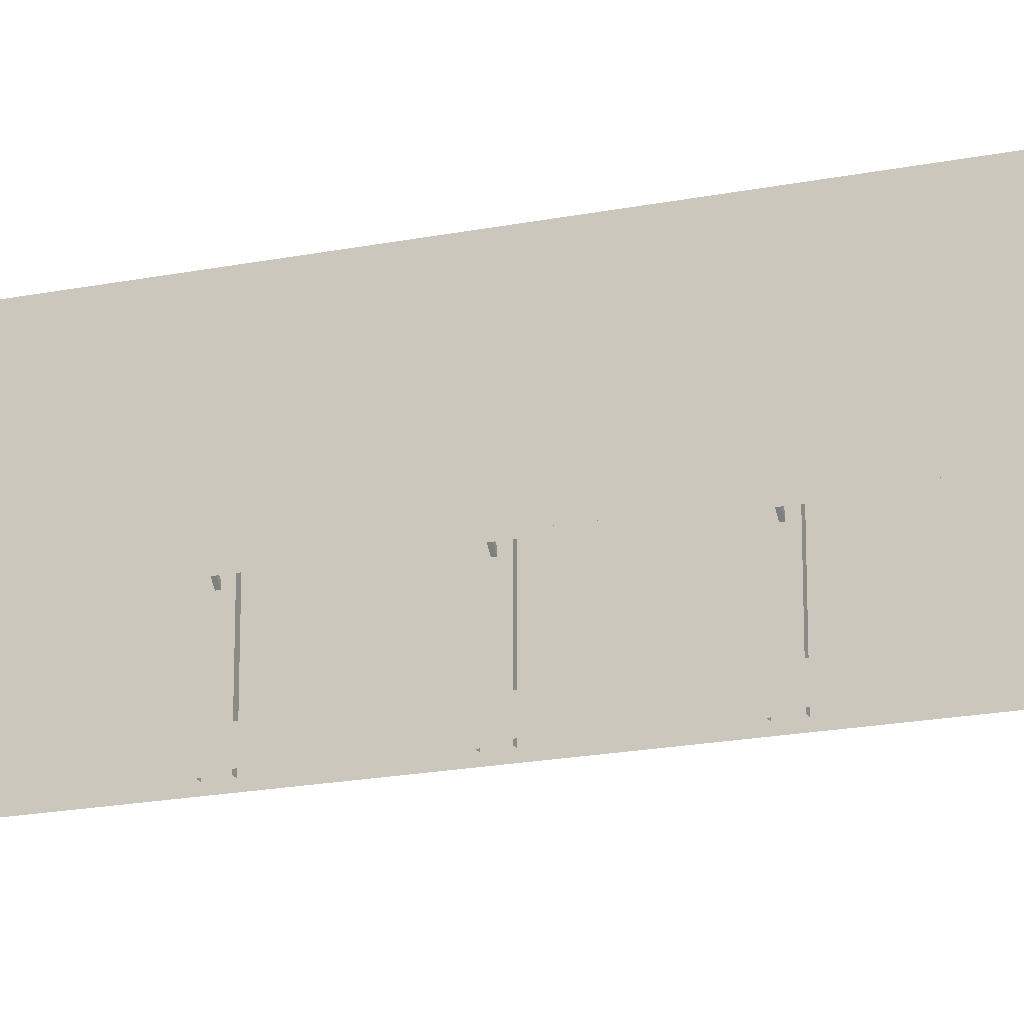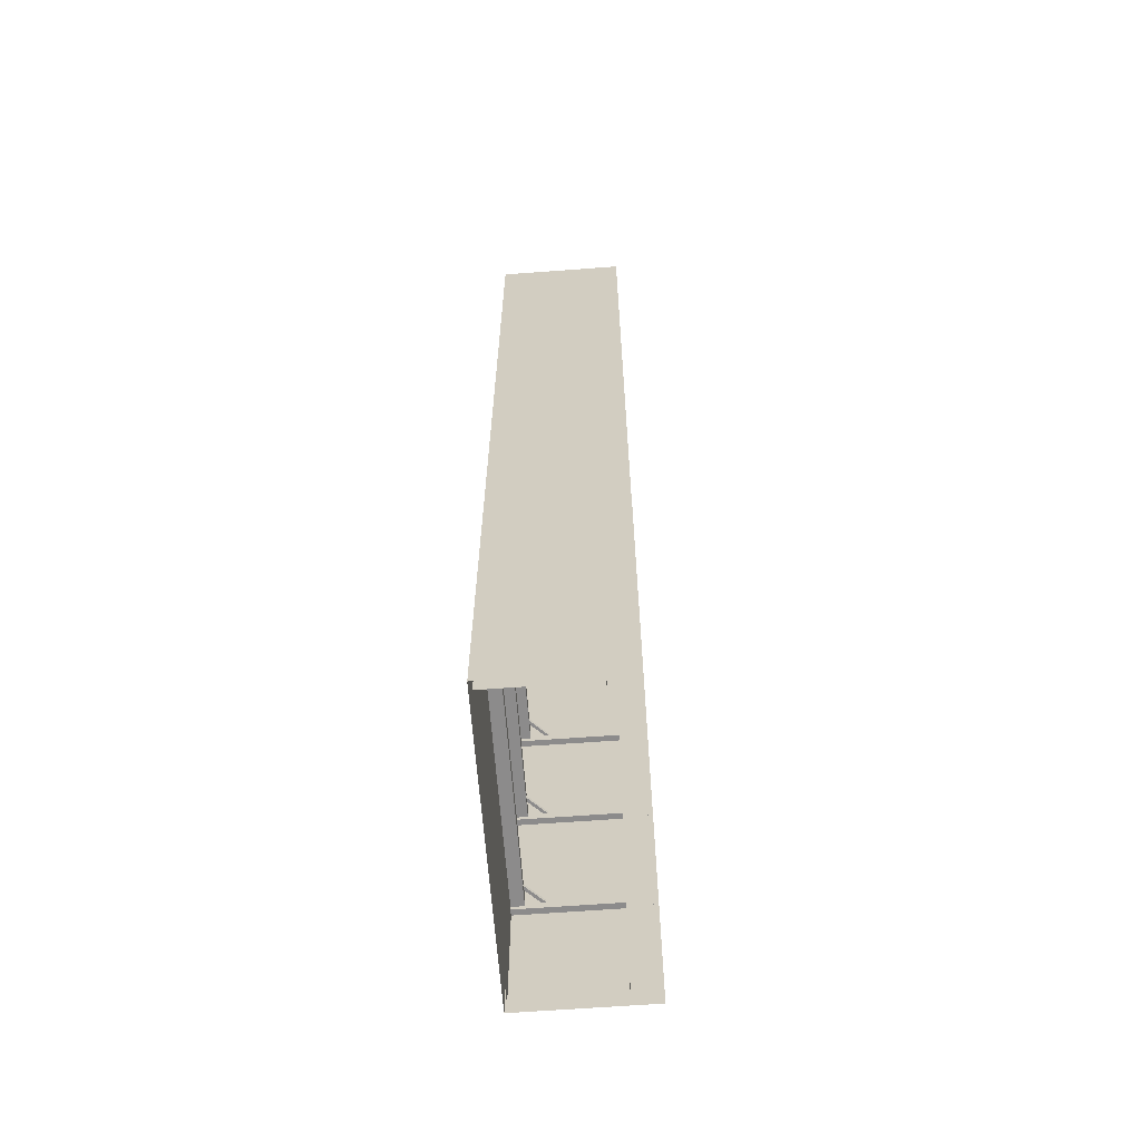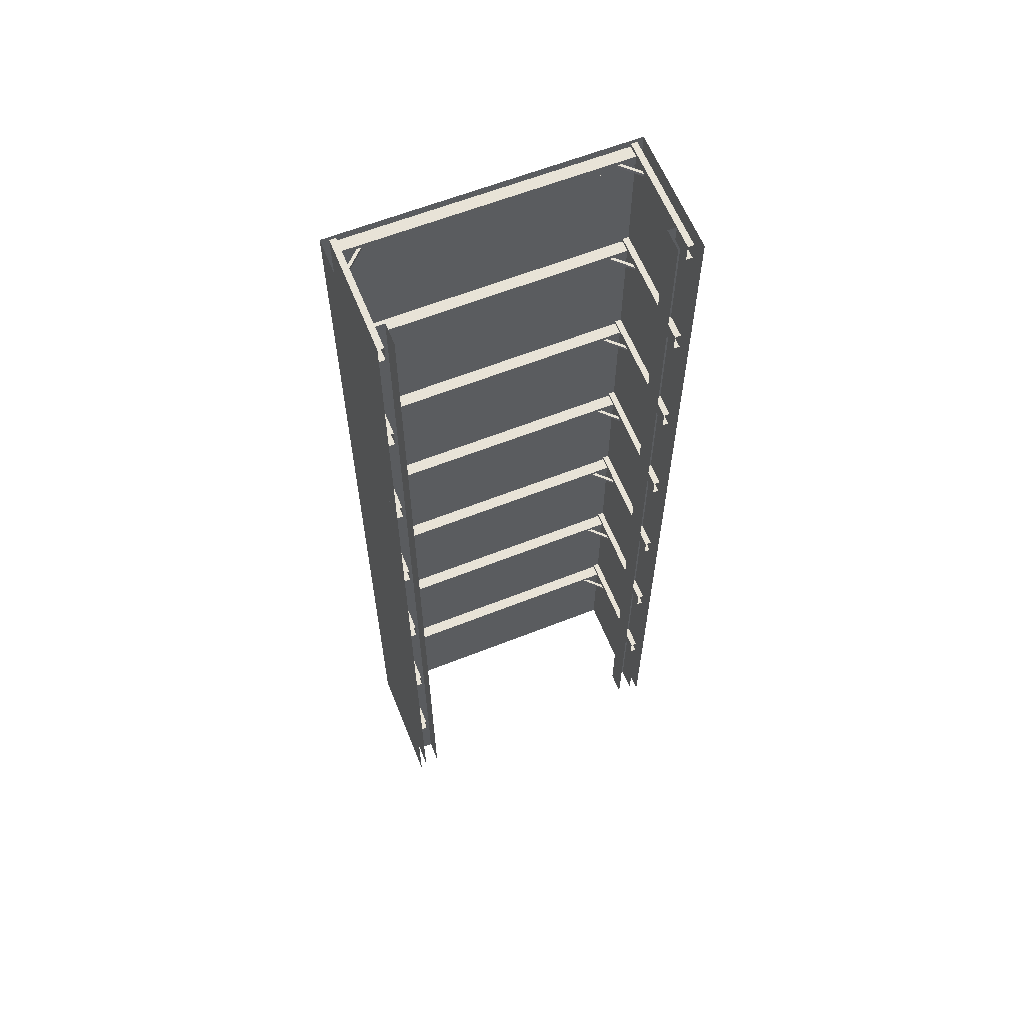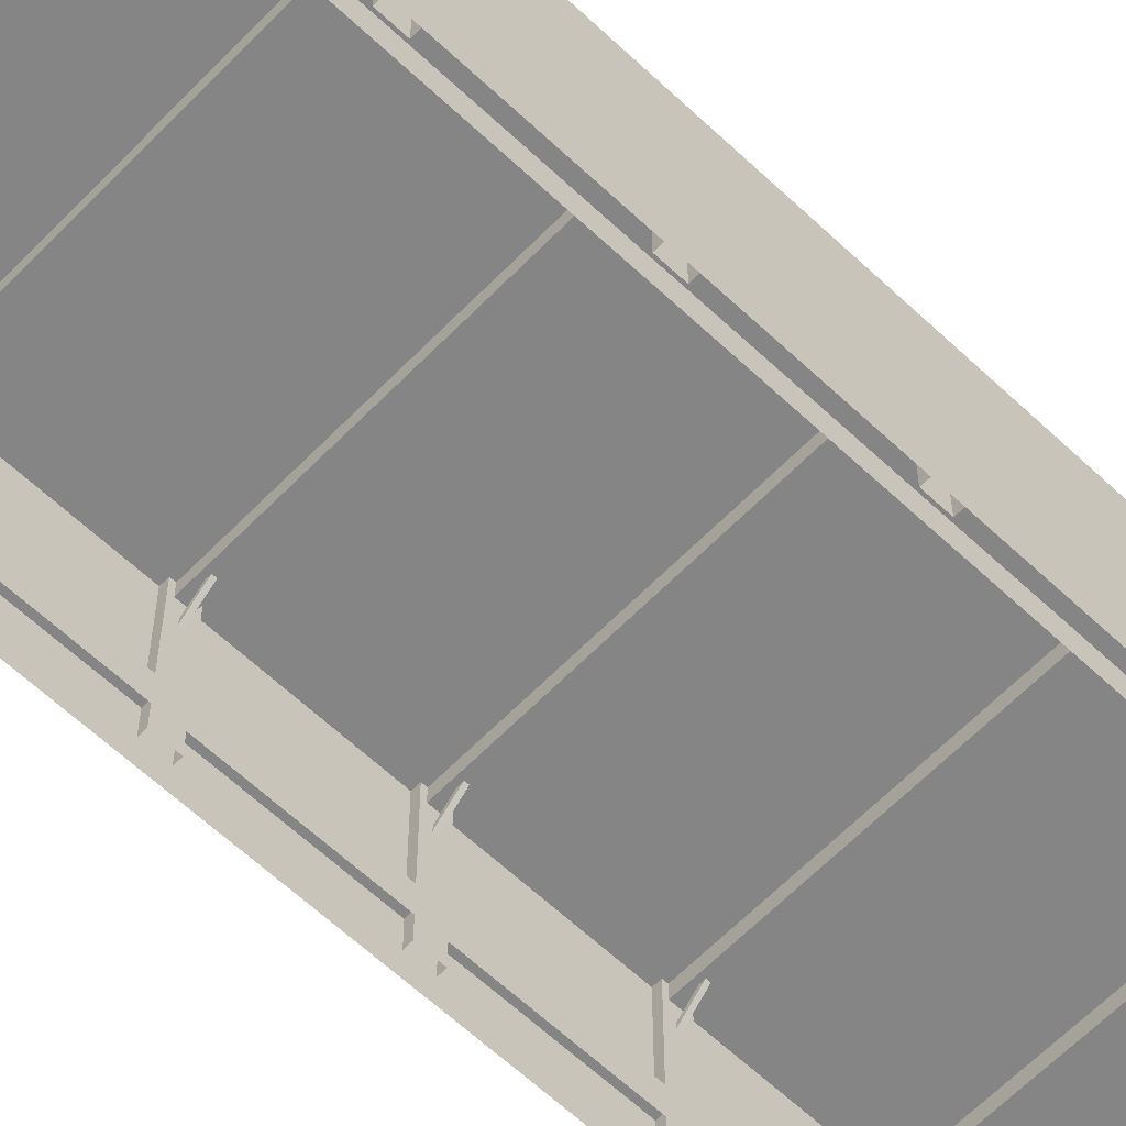
<metadata>
{"format":"obj","ext":"obj","renderer":"f3d","projection":"perspective","resolution":1024,"background":"white","views":[{"elev":-19.4,"azim":110.5,"up":"+Y"},{"elev":-64.0,"azim":-85.7,"up":"+Z"},{"elev":61.7,"azim":-21.9,"up":"+Z"},{"elev":-61.8,"azim":-133.8,"up":"+Y"}]}
</metadata>
<code>
v  10 -0.3 32
v  10 -0.3 27.43
v  10 8.2 27.43
v  10 8.2 32
v  10 -0.3 22.86
v  10 8.2 22.86
v  10 -0.3 18.29
v  10 8.2 18.29
v  10 -0.3 13.72
v  10 8.2 13.72
v  10 -0.3 9.146
v  10 8.2 9.146
v  10 -0.3 4.574
v  10 8.2 4.574
v  10 -0.3 0.0031
v  10 8.2 0.0031
v  10 -0.3 -4.568
v  10 8.2 -4.568
v  10 -0.3 -9.14
v  10 8.2 -9.14
v  10 -0.3 -13.71
v  10 8.2 -13.71
v  10 -0.3 -18.28
v  10 8.2 -18.28
v  10 -0.3 -22.85
v  10 8.2 -22.85
v  10 -0.3 -27.43
v  10 8.2 -27.43
v  10 -0.3 -32
v  10 8.2 -32
v  -10 -0.3 -27.43
v  -10 8.2 -27.43
v  -10 8.2 -32
v  -10 -0.3 -32
v  -10 -0.3 -22.85
v  -10 8.2 -22.85
v  -10 -0.3 -18.28
v  -10 8.2 -18.28
v  -10 -0.3 -13.71
v  -10 8.2 -13.71
v  -10 -0.3 -9.14
v  -10 8.2 -9.14
v  -10 -0.3 -4.568
v  -10 8.2 -4.568
v  -10 -0.3 0.0031
v  -10 8.2 0.0031
v  -10 -0.3 4.574
v  -10 8.2 4.574
v  -10 -0.3 9.146
v  -10 8.2 9.146
v  -10 -0.3 13.72
v  -10 8.2 13.72
v  -10 -0.3 18.29
v  -10 8.2 18.29
v  -10 -0.3 22.86
v  -10 8.2 22.86
v  -10 -0.3 27.43
v  -10 8.2 27.43
v  -10 -0.3 32
v  -10 8.2 32
v  9.5 0 32
v  9.5 8 32
v  9.5 8 27.43
v  9.5 0 27.43
v  9.5 8 22.86
v  9.5 0 22.86
v  9.5 8 18.29
v  9.5 0 18.29
v  9.5 8 13.72
v  9.5 0 13.72
v  9.5 8 9.148
v  9.5 0 9.148
v  9.5 8 4.576
v  9.5 0 4.576
v  9.5 8 0.0048
v  9.5 0 0.0047
v  9.5 8 -4.567
v  9.5 0 -4.567
v  9.5 8 -9.138
v  9.5 0 -9.138
v  9.5 8 -13.71
v  9.5 0 -13.71
v  9.5 8 -18.28
v  9.5 0 -18.28
v  9.5 8 -22.85
v  9.5 0 -22.85
v  9.5 8 -27.43
v  9.5 0 -27.43
v  9.5 8 -32
v  9.5 0 -32
v  -9.5 0 -27.43
v  -9.5 0 -32
v  -9.5 8 -32
v  -9.5 8 -27.43
v  -9.5 0 -22.85
v  -9.5 8 -22.85
v  -9.5 0 -18.28
v  -9.5 8 -18.28
v  -9.5 0 -13.71
v  -9.5 8 -13.71
v  -9.5 0 -9.138
v  -9.5 8 -9.138
v  -9.5 0 -4.567
v  -9.5 8 -4.567
v  -9.5 0 0.0047
v  -9.5 8 0.0048
v  -9.5 0 4.576
v  -9.5 8 4.576
v  -9.5 0 9.148
v  -9.5 8 9.148
v  -9.5 0 13.72
v  -9.5 8 13.72
v  -9.5 0 18.29
v  -9.5 8 18.29
v  -9.5 0 22.86
v  -9.5 8 22.86
v  -9.5 0 27.43
v  -9.5 8 27.43
v  -9.5 0 32
v  -9.5 8 32
v  9.1 0 32
v  9.1 8 32
v  9.1 8 30.8
v  9.5 8 30.8
v  9.5 0 30.8
v  9.1 0 30.8
v  7.599 7.502 31.5
v  9.5 5.6 31.5
v  9.5 5.883 31.5
v  7.881 7.502 31.5
v  7.602 7.498 31.3
v  9.5 5.6 31.3
v  9.5 5.883 31.3
v  7.885 7.498 31.3
v  -9.1 8 31.75
v  -9.1 7.2 31.75
v  9.1 7.2 31.75
v  9.1 8 31.75
v  -9.1 7.2 31.05
v  -9.1 8 31.05
v  9.1 8 31.05
v  9.1 7.2 31.05
v  -7.598 7.502 31.5
v  -7.881 7.502 31.5
v  -9.5 5.883 31.5
v  -9.5 5.6 31.5
v  -7.602 7.498 31.3
v  -9.5 5.6 31.3
v  -9.5 5.883 31.3
v  -7.884 7.498 31.3
v  -9.5 8 30.8
v  -9.1 8 30.8
v  -9.1 0 30.8
v  -9.5 0 30.8
v  -9.1 0 32
v  -9.1 8 32
v  9.5 8 22.86
v  9.1 8 22.86
v  9.1 0 22.86
v  9.1 8 21.66
v  9.5 8 21.66
v  9.5 0 21.66
v  9.1 0 21.66
v  7.599 7.502 22.36
v  9.5 5.6 22.36
v  9.5 5.883 22.36
v  7.881 7.502 22.36
v  7.602 7.498 22.16
v  9.5 5.6 22.16
v  9.5 5.883 22.16
v  7.885 7.498 22.16
v  -9.1 8 22.61
v  -9.1 7.2 22.61
v  9.1 7.2 22.61
v  9.1 8 22.61
v  -9.1 7.2 21.91
v  -9.1 8 21.91
v  9.1 8 21.91
v  9.1 7.2 21.91
v  -7.598 7.502 22.36
v  -7.881 7.502 22.36
v  -9.5 5.883 22.36
v  -9.5 5.6 22.36
v  -7.602 7.498 22.16
v  -9.5 5.6 22.16
v  -9.5 5.883 22.16
v  -7.884 7.498 22.16
v  -9.5 8 21.66
v  -9.1 8 21.66
v  -9.1 0 21.66
v  -9.5 0 21.66
v  -9.1 8 22.86
v  -9.5 8 22.86
v  -9.1 0 22.86
v  9.5 8 13.72
v  9.1 8 13.72
v  9.1 0 13.72
v  9.5 0 13.72
v  9.1 8 12.52
v  9.5 8 12.52
v  9.5 0 12.52
v  9.1 0 12.52
v  7.599 7.502 13.22
v  9.5 5.6 13.22
v  9.5 5.883 13.22
v  7.881 7.502 13.22
v  7.602 7.498 13.02
v  9.5 5.6 13.02
v  9.5 5.883 13.02
v  7.885 7.498 13.02
v  -9.1 8 13.47
v  -9.1 7.2 13.47
v  9.1 7.2 13.47
v  9.1 8 13.47
v  -9.1 7.2 12.77
v  -9.1 8 12.77
v  9.1 8 12.77
v  9.1 7.2 12.77
v  -7.598 7.502 13.22
v  -7.881 7.502 13.22
v  -9.5 5.883 13.22
v  -9.5 5.6 13.22
v  -7.602 7.498 13.02
v  -9.5 5.6 13.02
v  -9.5 5.883 13.02
v  -7.884 7.498 13.02
v  -9.5 8 12.52
v  -9.1 8 12.52
v  -9.1 0 12.52
v  -9.5 0 12.52
v  -9.1 8 13.72
v  -9.5 8 13.72
v  -9.5 0 13.72
v  -9.1 0 13.72
v  9.5 8 4.583
v  9.1 8 4.583
v  9.1 0 4.583
v  9.5 0 4.583
v  9.1 8 3.383
v  9.5 8 3.383
v  9.5 0 3.383
v  9.1 0 3.383
v  7.599 7.502 4.083
v  9.5 5.6 4.083
v  9.5 5.883 4.083
v  7.881 7.502 4.083
v  7.602 7.498 3.883
v  9.5 5.6 3.883
v  9.5 5.883 3.883
v  7.885 7.498 3.883
v  -9.1 8 4.333
v  -9.1 7.2 4.333
v  9.1 7.2 4.333
v  9.1 8 4.333
v  -9.1 7.2 3.633
v  -9.1 8 3.633
v  9.1 8 3.633
v  9.1 7.2 3.633
v  -7.598 7.502 4.083
v  -7.881 7.502 4.083
v  -9.5 5.883 4.083
v  -9.5 5.6 4.083
v  -7.602 7.498 3.883
v  -9.5 5.6 3.883
v  -9.5 5.883 3.883
v  -7.884 7.498 3.883
v  -9.5 8 3.383
v  -9.1 8 3.383
v  -9.1 0 3.383
v  -9.5 0 3.383
v  -9.1 8 4.583
v  -9.5 8 4.583
v  -9.5 0 4.583
v  -9.1 0 4.583
v  9.5 8 -4.556
v  9.1 8 -4.556
v  9.1 0 -4.556
v  9.5 0 -4.556
v  9.1 8 -5.756
v  9.5 8 -5.756
v  9.5 0 -5.756
v  9.1 0 -5.756
v  7.599 7.502 -5.056
v  9.5 5.6 -5.056
v  9.5 5.883 -5.056
v  7.881 7.502 -5.056
v  7.602 7.498 -5.256
v  9.5 5.6 -5.256
v  9.5 5.883 -5.256
v  7.885 7.498 -5.256
v  -9.1 8 -4.806
v  -9.1 7.2 -4.806
v  9.1 7.2 -4.806
v  9.1 8 -4.806
v  -9.1 7.2 -5.506
v  -9.1 8 -5.506
v  9.1 8 -5.506
v  9.1 7.2 -5.506
v  -7.598 7.502 -5.056
v  -7.881 7.502 -5.056
v  -9.5 5.883 -5.056
v  -9.5 5.6 -5.056
v  -7.602 7.498 -5.256
v  -9.5 5.6 -5.256
v  -9.5 5.883 -5.256
v  -7.884 7.498 -5.256
v  -9.5 8 -5.756
v  -9.1 8 -5.756
v  -9.1 0 -5.756
v  -9.5 0 -5.756
v  -9.1 8 -4.556
v  -9.5 8 -4.556
v  -9.5 0 -4.556
v  -9.1 0 -4.556
v  9.5 8 -13.69
v  9.1 8 -13.69
v  9.1 0 -13.69
v  9.5 0 -13.69
v  9.1 8 -14.89
v  9.5 8 -14.89
v  9.5 0 -14.89
v  9.1 0 -14.89
v  7.599 7.502 -14.19
v  9.5 5.6 -14.19
v  9.5 5.883 -14.19
v  7.881 7.502 -14.19
v  7.602 7.498 -14.39
v  9.5 5.6 -14.39
v  9.5 5.883 -14.39
v  7.885 7.498 -14.39
v  -9.1 8 -13.94
v  -9.1 7.2 -13.94
v  9.1 7.2 -13.94
v  9.1 8 -13.94
v  -9.1 7.2 -14.64
v  -9.1 8 -14.64
v  9.1 8 -14.64
v  9.1 7.2 -14.64
v  -7.598 7.502 -14.19
v  -7.881 7.502 -14.19
v  -9.5 5.883 -14.19
v  -9.5 5.6 -14.19
v  -7.602 7.498 -14.39
v  -9.5 5.6 -14.39
v  -9.5 5.883 -14.39
v  -7.884 7.498 -14.39
v  -9.5 8 -14.89
v  -9.1 8 -14.89
v  -9.1 0 -14.89
v  -9.5 0 -14.89
v  -9.1 8 -13.69
v  -9.5 8 -13.69
v  -9.5 0 -13.69
v  -9.1 0 -13.69
v  9.5 8 -22.83
v  9.1 8 -22.83
v  9.1 0 -22.83
v  9.5 0 -22.83
v  9.1 8 -24.03
v  9.5 8 -24.03
v  9.5 0 -24.03
v  9.1 0 -24.03
v  7.599 7.502 -23.33
v  9.5 5.6 -23.33
v  9.5 5.883 -23.33
v  7.881 7.502 -23.33
v  7.602 7.498 -23.53
v  9.5 5.6 -23.53
v  9.5 5.883 -23.53
v  7.885 7.498 -23.53
v  -9.1 8 -23.08
v  -9.1 7.2 -23.08
v  9.1 7.2 -23.08
v  9.1 8 -23.08
v  -9.1 7.2 -23.78
v  -9.1 8 -23.78
v  9.1 8 -23.78
v  9.1 7.2 -23.78
v  -7.598 7.502 -23.33
v  -7.881 7.502 -23.33
v  -9.5 5.883 -23.33
v  -9.5 5.6 -23.33
v  -7.602 7.498 -23.53
v  -9.5 5.6 -23.53
v  -9.5 5.883 -23.53
v  -7.884 7.498 -23.53
v  -9.5 8 -24.03
v  -9.1 8 -24.03
v  -9.1 0 -24.03
v  -9.5 0 -24.03
v  -9.1 8 -22.83
v  -9.5 8 -22.83
v  -9.5 0 -22.83
v  -9.1 0 -22.83
v  9.5 1.5 27.43
v  8.5 1.5 27.43
v  8.5 1.5 32
v  9.5 1.5 32
v  9.5 1.5 22.86
v  8.5 1.5 22.86
v  9.5 1.5 18.29
v  8.5 1.5 18.29
v  9.5 1.5 13.71
v  8.5 1.5 13.71
v  9.5 1.5 9.143
v  8.5 1.5 9.143
v  9.5 1.5 4.571
v  8.5 1.5 4.571
v  9.5 1.5 -0
v  8.5 1.5 -0
v  9.5 1.5 -4.571
v  8.5 1.5 -4.571
v  9.5 1.5 -9.143
v  8.5 1.5 -9.143
v  9.5 1.5 -13.71
v  8.5 1.5 -13.71
v  9.5 1.5 -18.29
v  8.5 1.5 -18.29
v  9.5 1.5 -22.86
v  8.5 1.5 -22.86
v  9.5 1.5 -27.43
v  8.5 1.5 -27.43
v  9.5 1.5 -32
v  8.5 1.5 -32
v  8.5 0 -32
v  8.5 0 -27.43
v  8.5 0 -22.86
v  8.5 0 -18.29
v  8.5 0 -13.71
v  8.5 0 -9.143
v  8.5 0 -4.571
v  8.5 0 -0
v  8.5 0 4.571
v  8.5 0 9.143
v  8.5 0 13.71
v  8.5 0 18.29
v  8.5 0 22.86
v  8.5 0 27.43
v  8.5 0 32
v  -9.5 1.5 27.43
v  -9.5 1.5 32
v  -8.5 1.5 32
v  -8.5 1.5 27.43
v  -9.5 1.5 22.86
v  -8.5 1.5 22.86
v  -9.5 1.5 18.29
v  -8.5 1.5 18.29
v  -9.5 1.5 13.71
v  -8.5 1.5 13.71
v  -9.5 1.5 9.143
v  -8.5 1.5 9.143
v  -9.5 1.5 4.571
v  -8.5 1.5 4.571
v  -9.5 1.5 -0
v  -8.5 1.5 -0
v  -9.5 1.5 -4.571
v  -8.5 1.5 -4.571
v  -9.5 1.5 -9.143
v  -8.5 1.5 -9.143
v  -9.5 1.5 -13.71
v  -8.5 1.5 -13.71
v  -9.5 1.5 -18.29
v  -8.5 1.5 -18.29
v  -9.5 1.5 -22.86
v  -8.5 1.5 -22.86
v  -9.5 1.5 -27.43
v  -8.5 1.5 -27.43
v  -9.5 1.5 -32
v  -8.5 1.5 -32
v  -8.5 0 -27.43
v  -8.5 0 -32
v  -8.5 0 -22.86
v  -8.5 0 -18.29
v  -8.5 0 -13.71
v  -8.5 0 -9.143
v  -8.5 0 -4.571
v  -8.5 0 -0
v  -8.5 0 4.571
v  -8.5 0 9.143
v  -8.5 0 13.71
v  -8.5 0 18.29
v  -8.5 0 22.86
v  -8.5 0 27.43
v  -8.5 0 32
g Tunnel_Pavement_Steel
f 1 2 3 4
f 2 5 6 3
f 5 7 8 6
f 7 9 10 8
f 9 11 12 10
f 11 13 14 12
f 13 15 16 14
f 15 17 18 16
f 17 19 20 18
f 19 21 22 20
f 21 23 24 22
f 23 25 26 24
f 25 27 28 26
f 27 29 30 28
f 31 32 33 34
f 35 36 32 31
f 37 38 36 35
f 39 40 38 37
f 41 42 40 39
f 43 44 42 41
f 45 46 44 43
f 47 48 46 45
f 49 50 48 47
f 51 52 50 49
f 53 54 52 51
f 55 56 54 53
f 57 58 56 55
f 59 60 58 57
f 61 62 63 64
f 64 63 65 66
f 66 65 67 68
f 68 67 69 70
f 70 69 71 72
f 72 71 73 74
f 74 73 75 76
f 76 75 77 78
f 78 77 79 80
f 80 79 81 82
f 82 81 83 84
f 84 83 85 86
f 86 85 87 88
f 88 87 89 90
f 91 92 93 94
f 95 91 94 96
f 97 95 96 98
f 99 97 98 100
f 101 99 100 102
f 103 101 102 104
f 105 103 104 106
f 107 105 106 108
f 109 107 108 110
f 111 109 110 112
f 113 111 112 114
f 115 113 114 116
f 117 115 116 118
f 119 117 118 120
f 4 3 58 60
f 3 6 56 58
f 6 8 54 56
f 8 10 52 54
f 10 12 50 52
f 12 14 48 50
f 14 16 46 48
f 16 18 44 46
f 18 20 42 44
f 20 22 40 42
f 22 24 38 40
f 24 26 36 38
f 26 28 32 36
f 28 30 33 32
f 63 62 120 118
f 63 118 116 65
f 65 116 114 67
f 67 114 112 69
f 69 112 110 71
f 71 110 108 73
f 73 108 106 75
f 75 106 104 77
f 77 104 102 79
f 79 102 100 81
f 81 100 98 83
f 83 98 96 85
f 85 96 94 87
f 89 87 94 93
f 121 61 62
f 62 122 121
f 123 124 125 126
f 122 123 126 121
f 127 128 129 130
f 131 132 128 127
f 133 132 131 134
f 135 136 137 138
f 139 140 141 142
f 136 139 142 137
f 143 144 145 146
f 147 143 146 148
f 149 150 147 148
f 151 152 153 154
f 155 156 120
f 120 119 155
f 152 156 155 153
f 157 158 159 66
f 160 161 162 163
f 158 160 163 159
f 164 165 166 167
f 168 169 165 164
f 170 169 168 171
f 172 173 174 175
f 176 177 178 179
f 173 176 179 174
f 180 181 182 183
f 184 180 183 185
f 186 187 184 185
f 188 189 190 191
f 192 193 115 194
f 189 192 194 190
f 195 196 197 198
f 199 200 201 202
f 196 199 202 197
f 203 204 205 206
f 207 208 204 203
f 209 208 207 210
f 211 212 213 214
f 215 216 217 218
f 212 215 218 213
f 219 220 221 222
f 223 219 222 224
f 225 226 223 224
f 227 228 229 230
f 231 232 233 234
f 228 231 234 229
f 235 236 237 238
f 239 240 241 242
f 236 239 242 237
f 243 244 245 246
f 247 248 244 243
f 249 248 247 250
f 251 252 253 254
f 255 256 257 258
f 252 255 258 253
f 259 260 261 262
f 263 259 262 264
f 265 266 263 264
f 267 268 269 270
f 271 272 273 274
f 268 271 274 269
f 275 276 277 278
f 279 280 281 282
f 276 279 282 277
f 283 284 285 286
f 287 288 284 283
f 289 288 287 290
f 291 292 293 294
f 295 296 297 298
f 292 295 298 293
f 299 300 301 302
f 303 299 302 304
f 305 306 303 304
f 307 308 309 310
f 311 312 313 314
f 308 311 314 309
f 315 316 317 318
f 319 320 321 322
f 316 319 322 317
f 323 324 325 326
f 327 328 324 323
f 329 328 327 330
f 331 332 333 334
f 335 336 337 338
f 332 335 338 333
f 339 340 341 342
f 343 339 342 344
f 345 346 343 344
f 347 348 349 350
f 351 352 353 354
f 348 351 354 349
f 355 356 357 358
f 359 360 361 362
f 356 359 362 357
f 363 364 365 366
f 367 368 364 363
f 369 368 367 370
f 371 372 373 374
f 375 376 377 378
f 372 375 378 373
f 379 380 381 382
f 383 379 382 384
f 385 386 383 384
f 387 388 389 390
f 391 392 393 394
f 388 391 394 389
f 395 396 397 398
f 399 400 396 395
f 401 402 400 399
f 403 404 402 401
f 405 406 404 403
f 407 408 406 405
f 409 410 408 407
f 411 412 410 409
f 413 414 412 411
f 415 416 414 413
f 417 418 416 415
f 419 420 418 417
f 421 422 420 419
f 423 424 422 421
f 422 424 425 426
f 420 422 426 427
f 418 420 427 428
f 416 418 428 429
f 414 416 429 430
f 412 414 430 431
f 410 412 431 432
f 408 410 432 433
f 406 408 433 434
f 404 406 434 435
f 402 404 435 436
f 400 402 436 437
f 396 400 437 438
f 397 396 438 439
f 440 441 442 443
f 444 440 443 445
f 446 444 445 447
f 448 446 447 449
f 450 448 449 451
f 452 450 451 453
f 454 452 453 455
f 456 454 455 457
f 458 456 457 459
f 460 458 459 461
f 462 460 461 463
f 464 462 463 465
f 466 464 465 467
f 468 466 467 469
f 467 470 471 469
f 465 472 470 467
f 463 473 472 465
f 461 474 473 463
f 459 475 474 461
f 457 476 475 459
f 455 477 476 457
f 453 478 477 455
f 451 479 478 453
f 449 480 479 451
f 447 481 480 449
f 445 482 481 447
f 443 483 482 445
f 442 484 483 443

</code>
